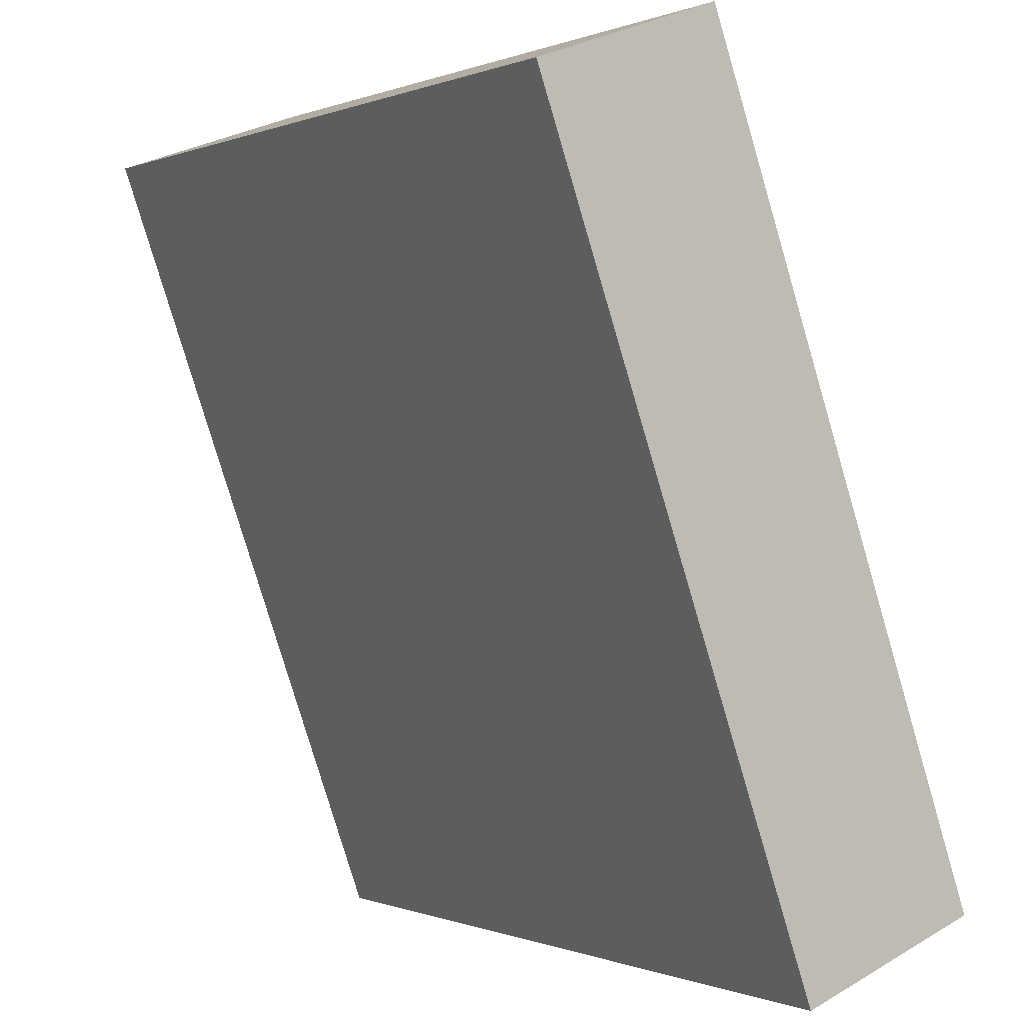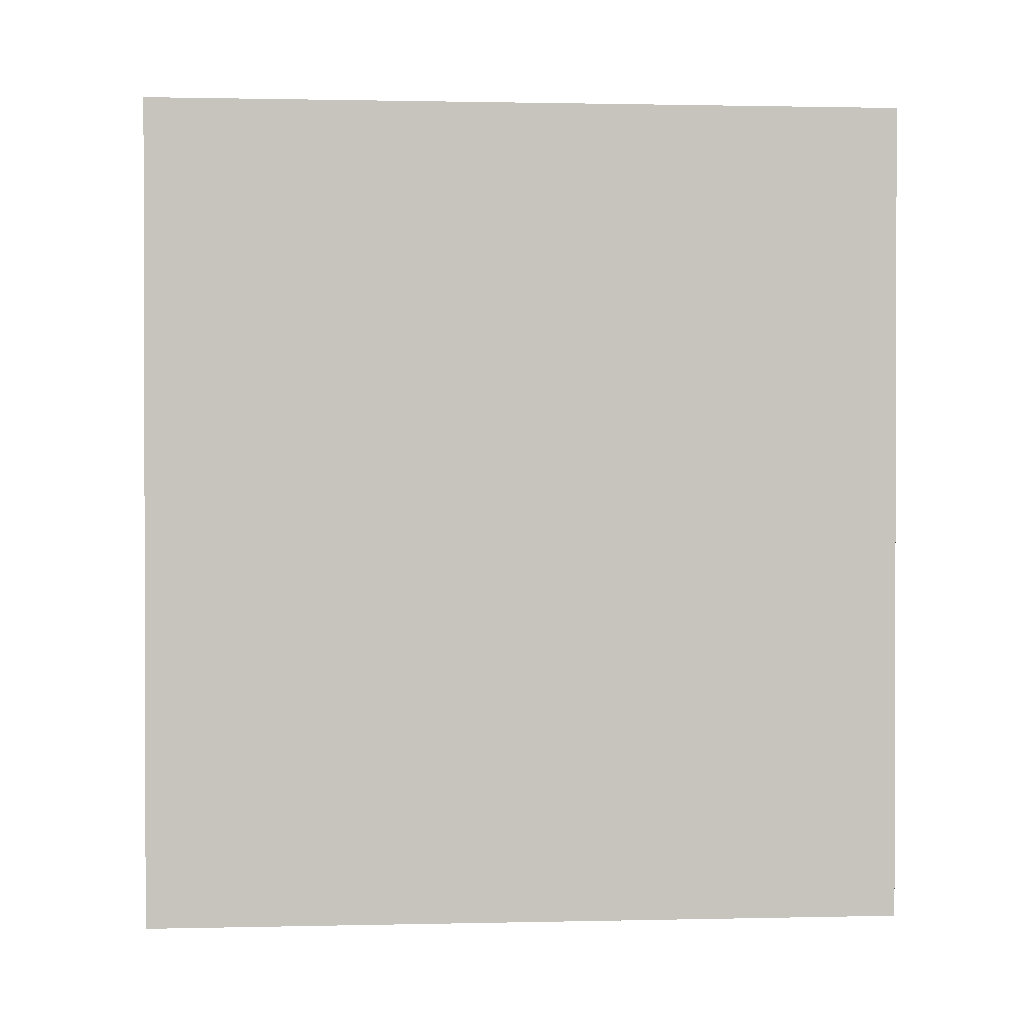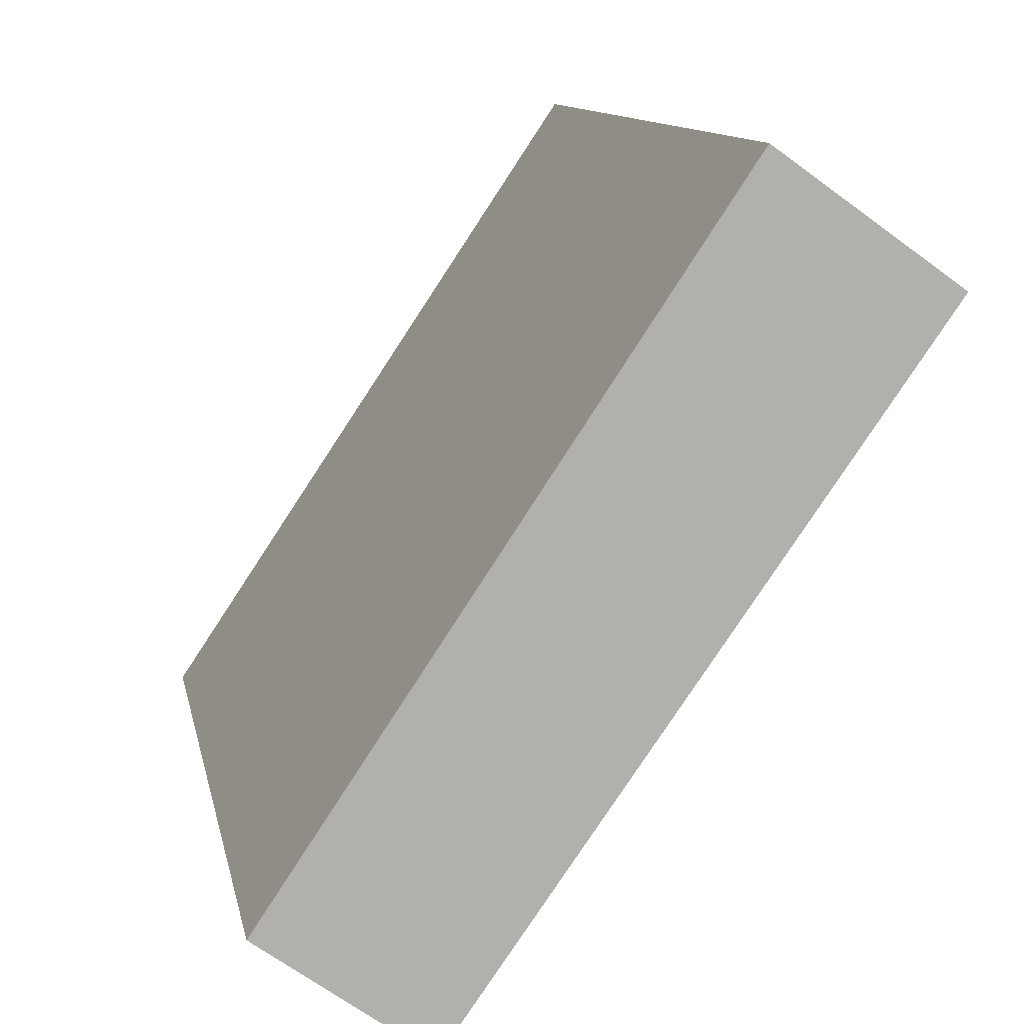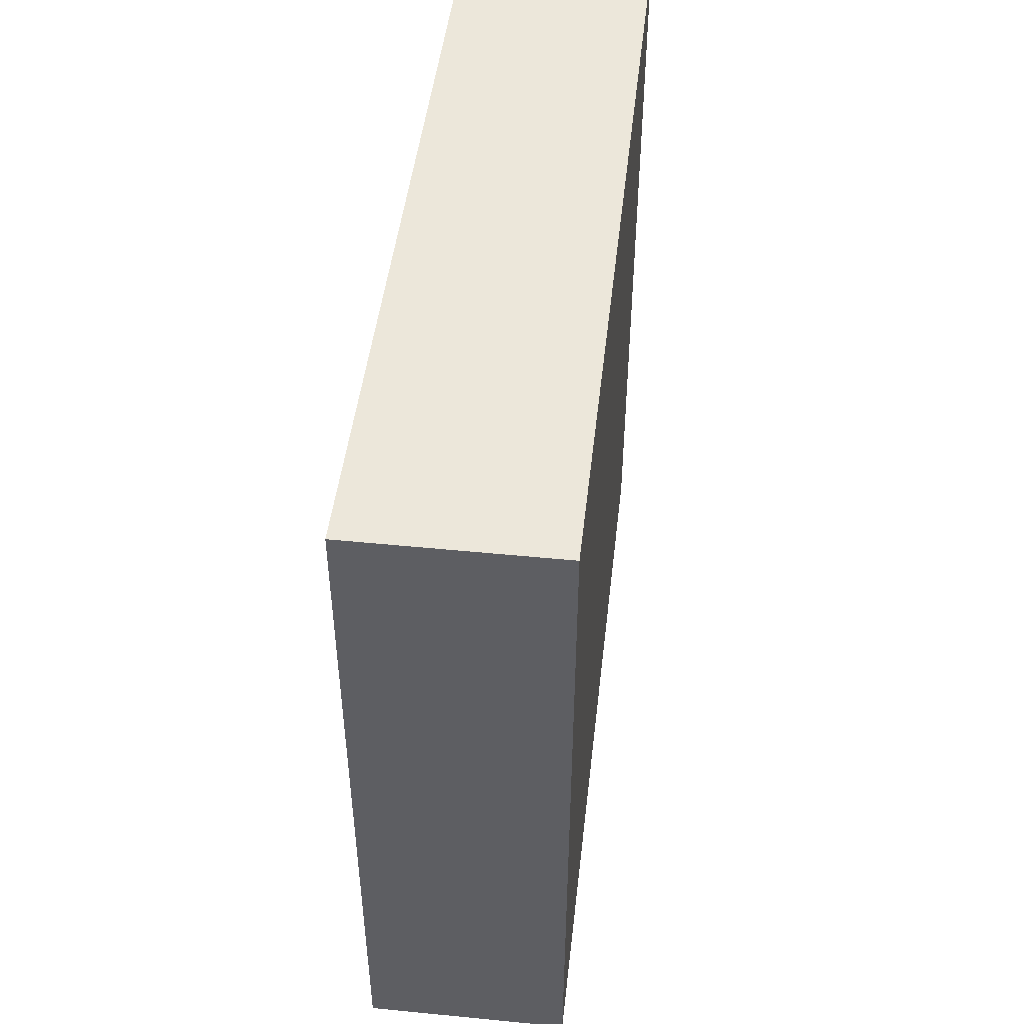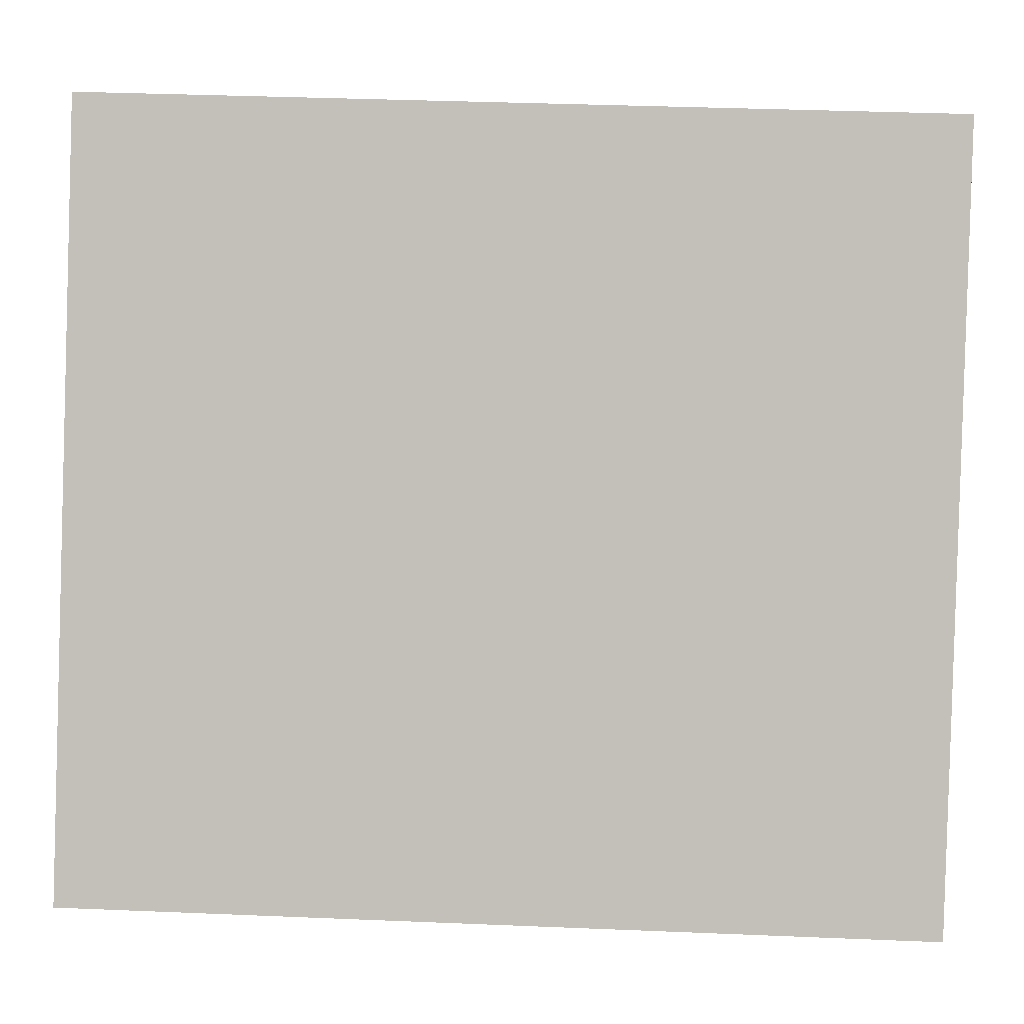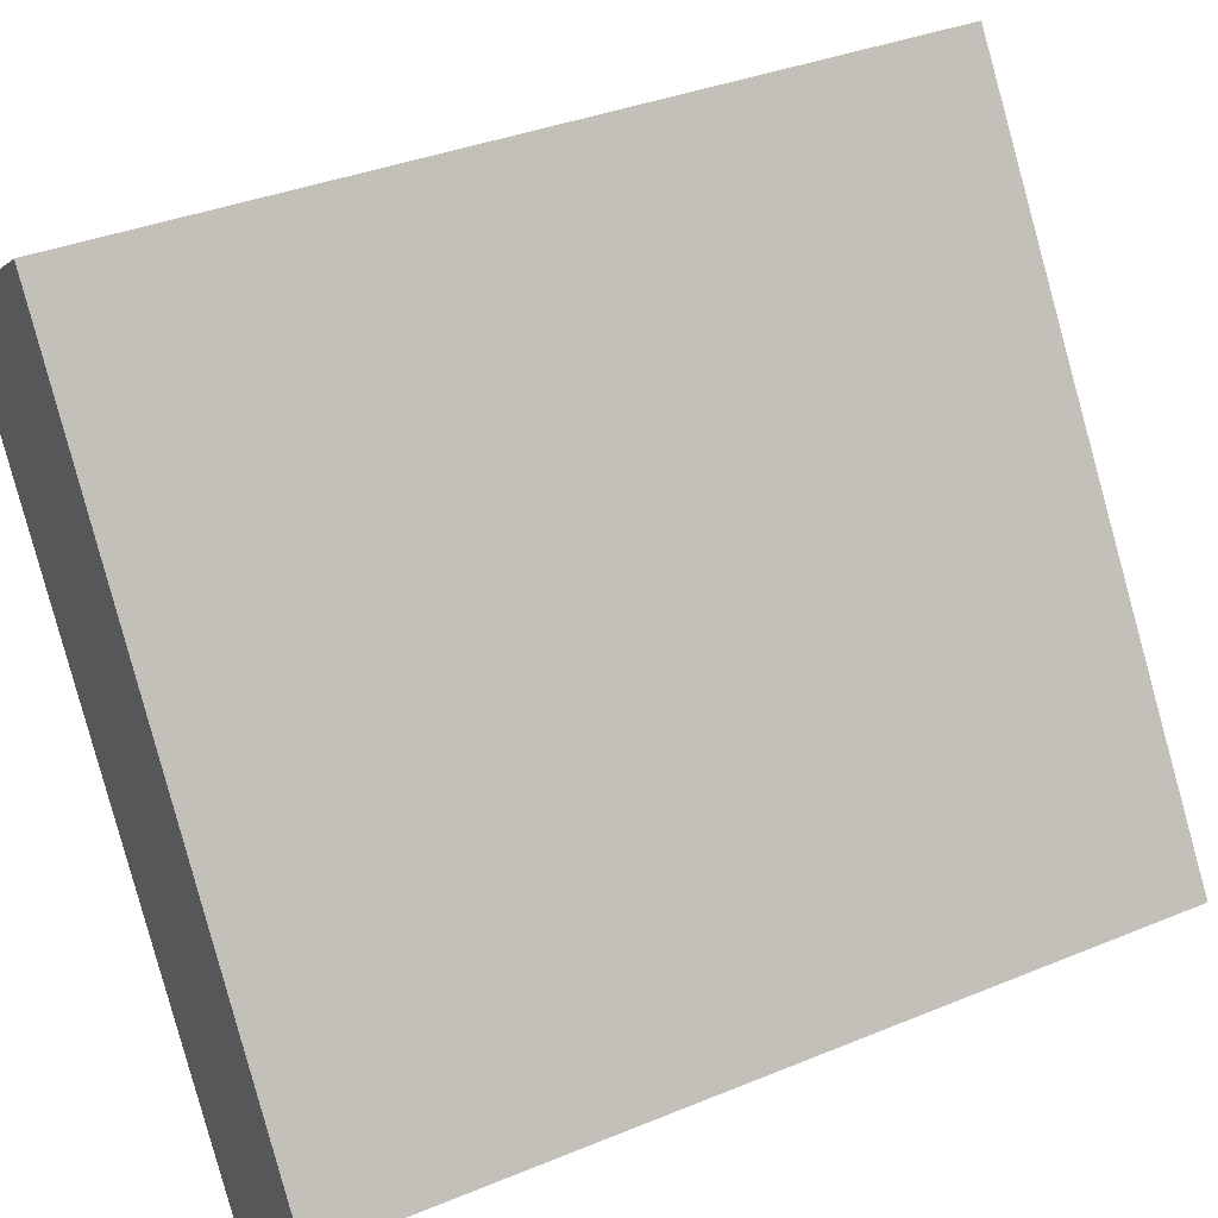
<metadata>
{"format":"obj","ext":"obj","renderer":"f3d","projection":"perspective","resolution":1024,"background":"white","views":[{"elev":-78.9,"azim":-163.6,"up":"+Z"},{"elev":1.0,"azim":119.9,"up":"+Y"},{"elev":11.3,"azim":-10.8,"up":"+Z"},{"elev":51.1,"azim":41.6,"up":"+Y"},{"elev":36.2,"azim":-86.9,"up":"+Z"},{"elev":36.3,"azim":-118.2,"up":"+Z"}]}
</metadata>
<code>
v  4.409 6.161 3.797
v  0 6.161 3.773e-16
v  3.149 6.161 4.694
v  1.15 6.161 -0.843
v  3.149 -2.874e-16 4.694
v  4.409 -2.325e-16 3.797
v  1.15 5.162e-17 -0.843
v  0 0 0
g defaultobject
f 1 2 3
f 2 1 4
f 5 1 3
f 1 5 6
f 6 4 1
f 4 6 7
f 7 2 4
f 2 7 8
f 8 3 2
f 3 8 5
f 8 6 5
f 6 8 7

</code>
